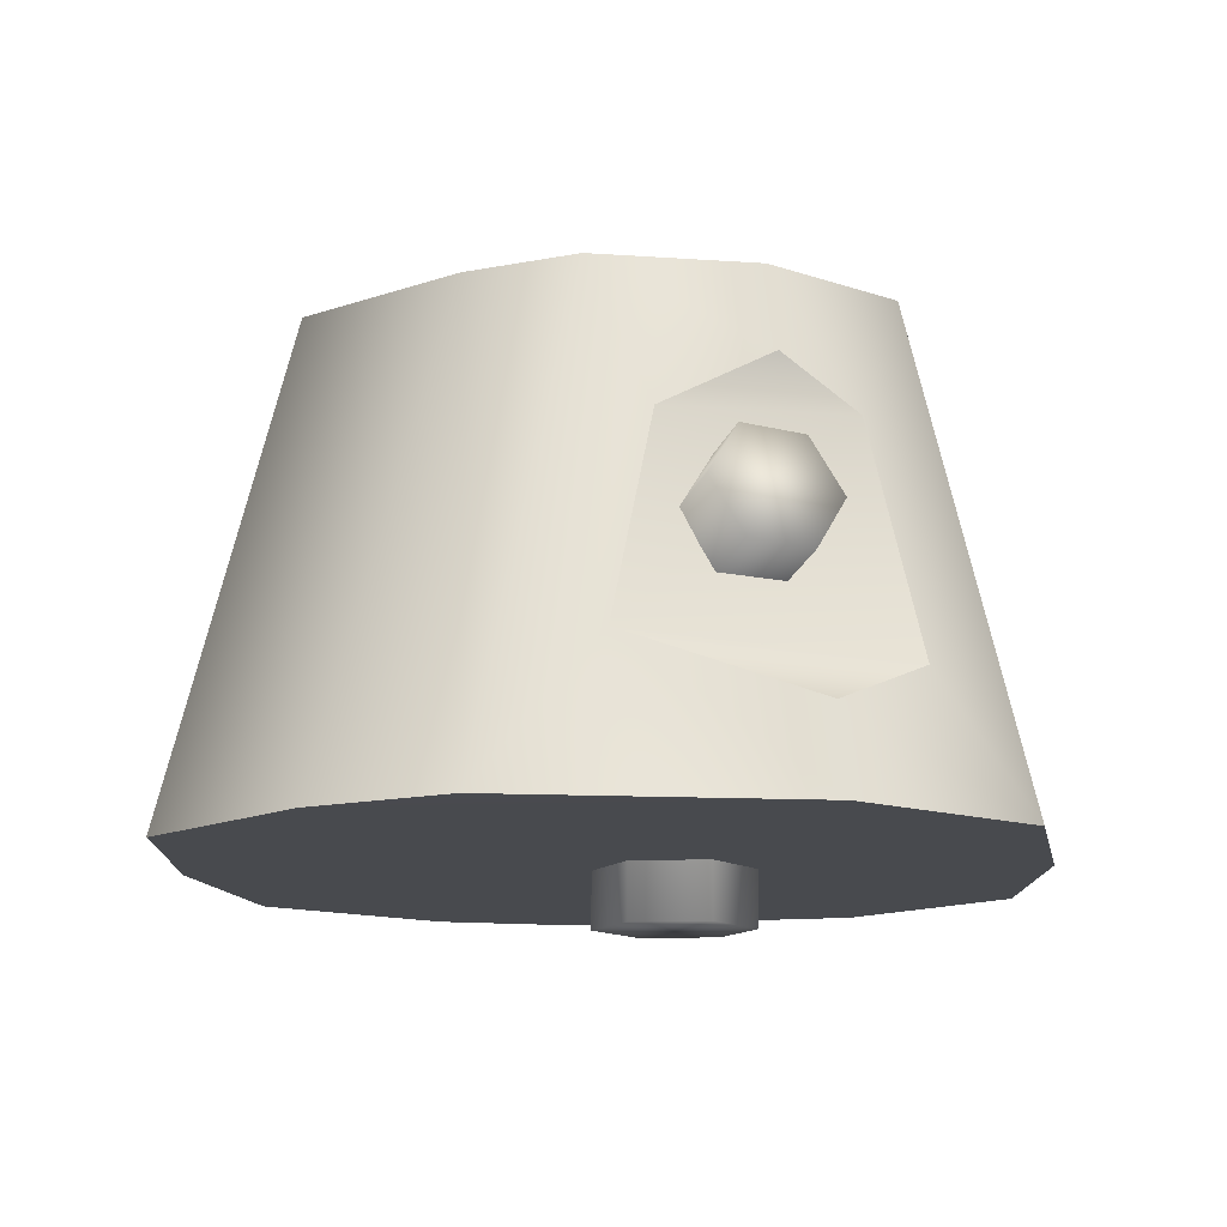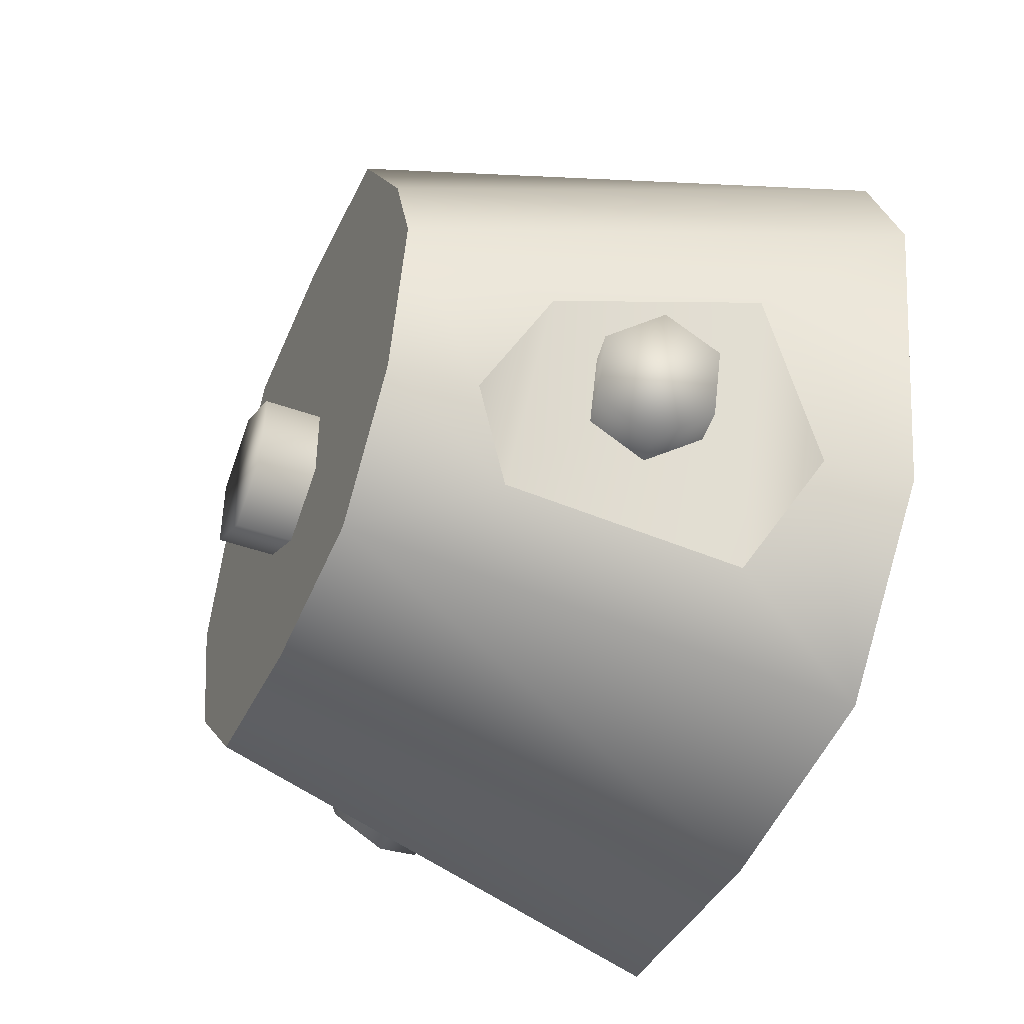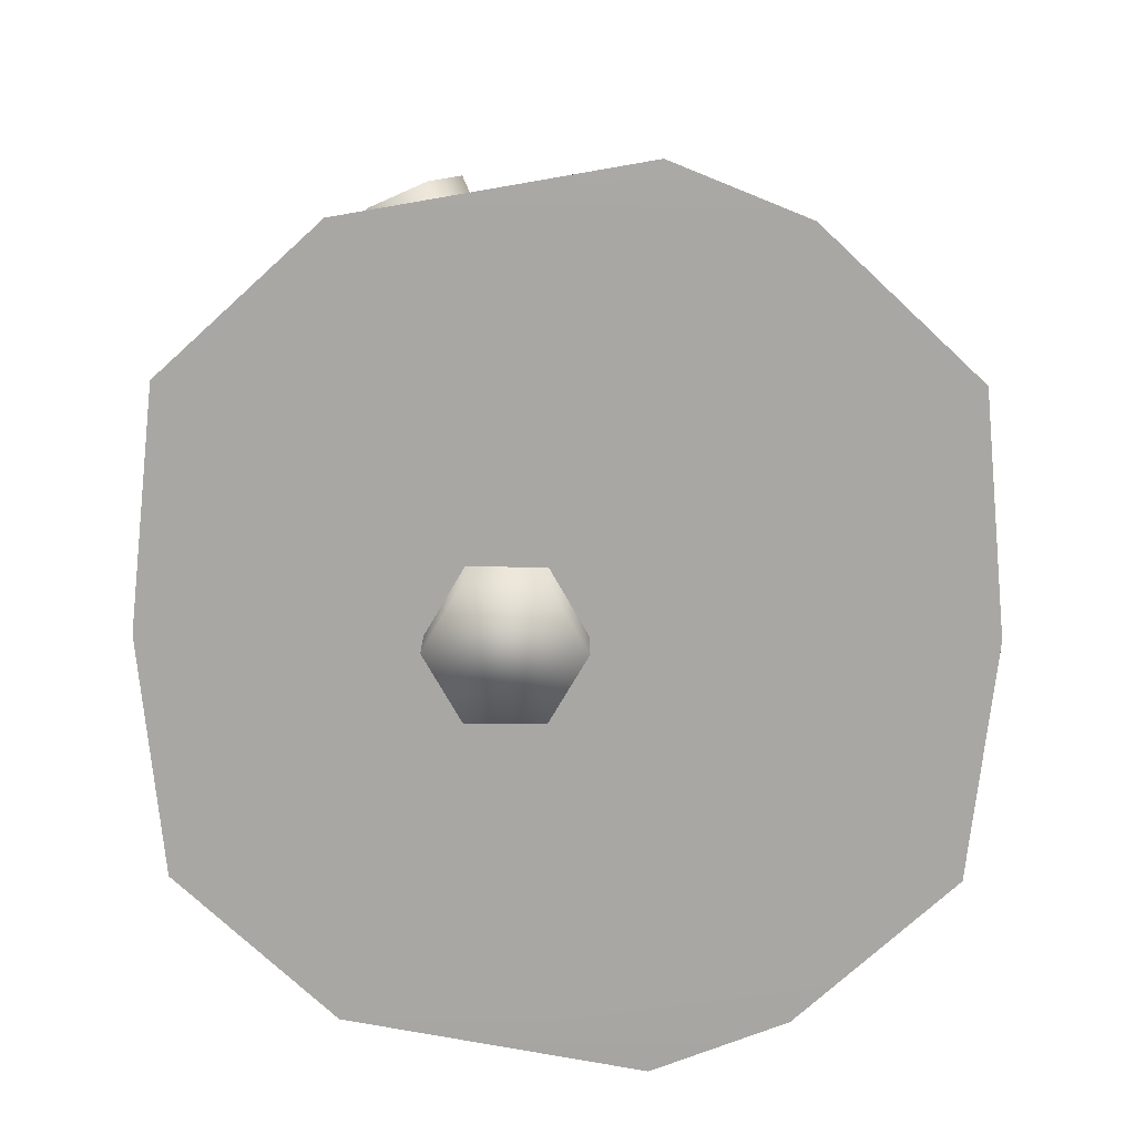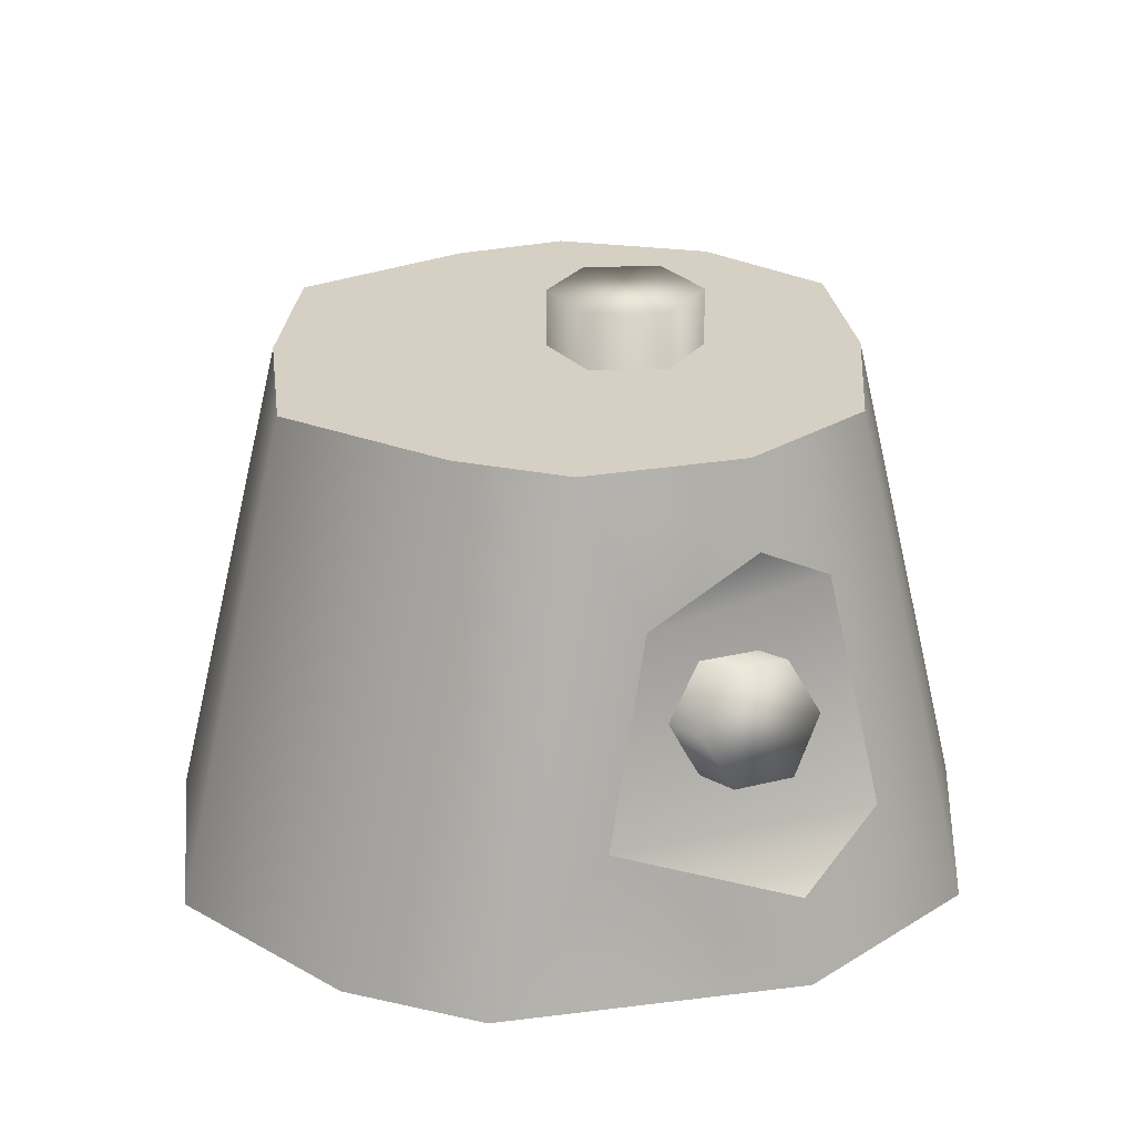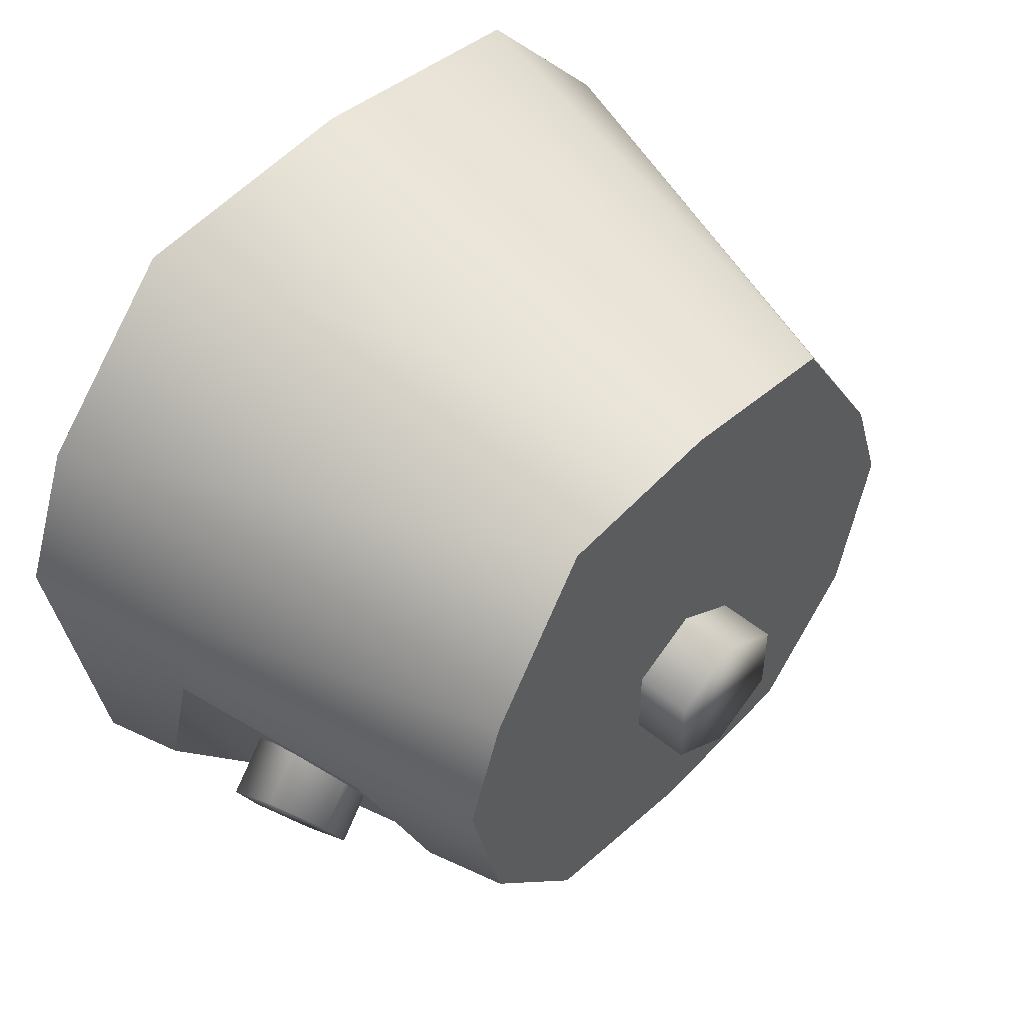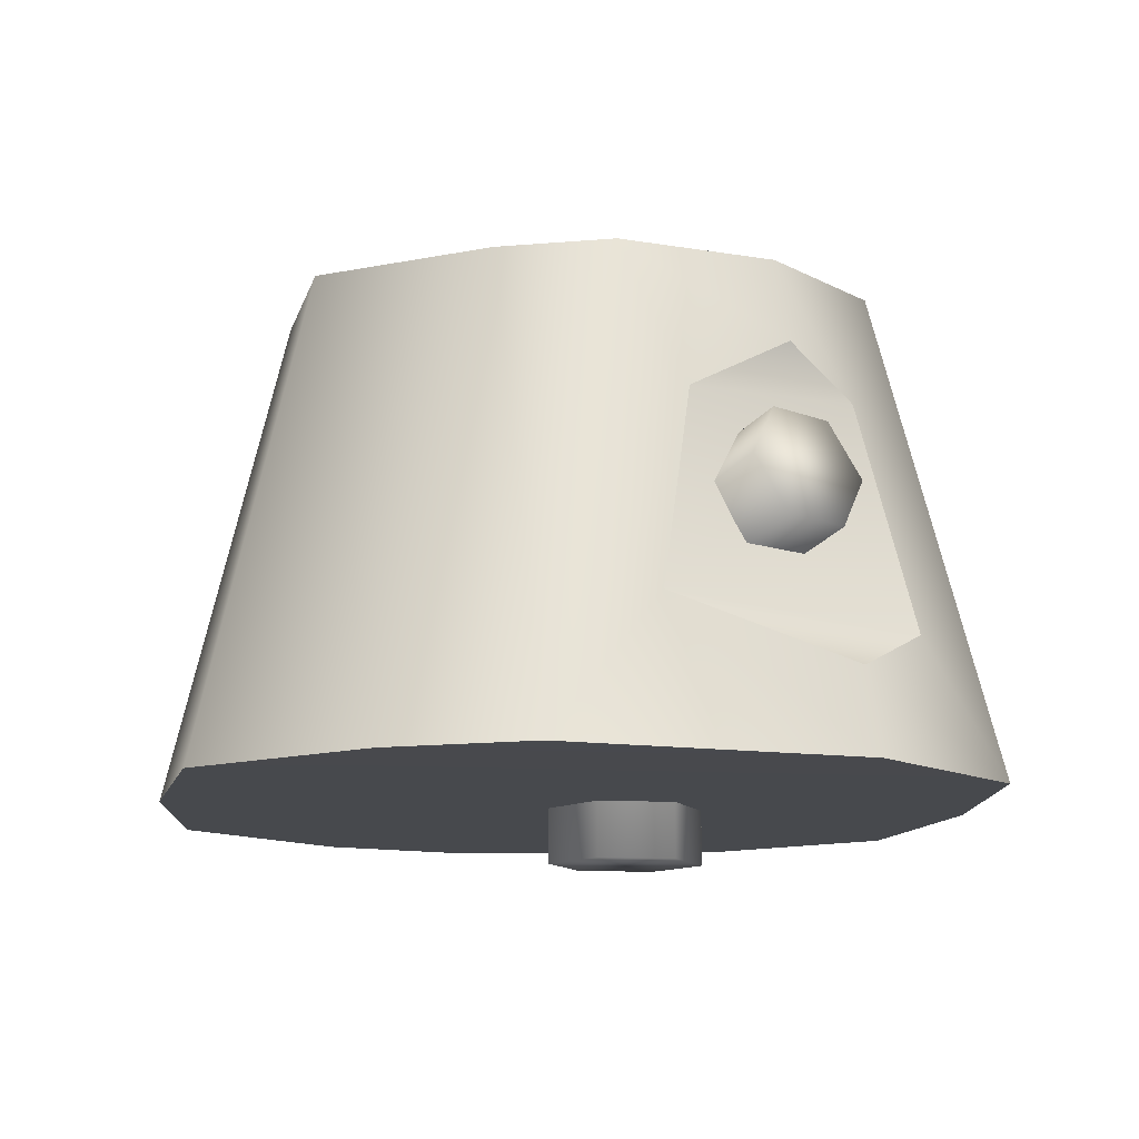
<metadata>
{"format":"obj","ext":"obj","renderer":"f3d","projection":"perspective","resolution":1024,"background":"white","views":[{"elev":-13.1,"azim":94.8,"up":"+Y"},{"elev":-44.7,"azim":-112.8,"up":"+Z"},{"elev":-74.5,"azim":-90.4,"up":"+Y"},{"elev":26.0,"azim":88.7,"up":"+Y"},{"elev":48.6,"azim":132.8,"up":"+Z"},{"elev":-12.4,"azim":82.1,"up":"+Y"}]}
</metadata>
<code>
g Heron.031
v -0.01603 -0.00976 0.01194
v -0.01827 -0.009719 0.006284
v -0.01151 0.01035 0.007432
v -0.007151 0.01035 0.01406
v -0.009913 -0.00976 0.01856
v 3.503e-05 0.01035 0.01481
v 3.503e-05 -0.00976 0.0196
v 0.009983 -0.00976 0.01856
v 0.00722 0.01035 0.01406
v 0.0161 -0.00976 0.01194
v 0.01158 0.01035 0.007432
v 0.01834 -0.009719 0.006284
v -0.01311 0.01035 0.002891
v -0.01393 0.00443 0.0003042
v -0.01599 -0.003811 0.001707
v -0.01223 0.006858 -0.003955
v -0.01603 -0.00976 -0.006156
v -0.01151 0.01035 -0.003559
v -0.0153 -0.006268 -0.005791
v -0.01032 0.004975 -0.006849
v -0.009913 -0.00976 -0.01278
v -0.007151 0.01035 -0.008281
v -0.01161 -0.004388 -0.008943
v 3.503e-05 -0.00976 -0.01382
v 3.503e-05 0.01035 -0.009023
v 0.00722 0.01035 -0.008281
v 0.009983 -0.00976 -0.01278
v 0.01168 -0.004388 -0.008943
v 0.01537 -0.006268 -0.005791
v 0.01039 0.004975 -0.006849
v 0.0161 -0.00976 -0.006156
v 0.01158 0.01035 -0.003559
v 0.01606 -0.003811 0.001707
v 0.0123 0.006858 -0.003955
v 0.01318 0.01035 0.002891
v 0.014 0.00443 0.0003042
v 0.01318 0.01035 0.002891
v 0.01158 0.01035 0.007432
v 0.01158 0.01035 -0.003559
v 0.00722 0.01035 0.01406
v 0.00722 0.01035 -0.008281
v 3.503e-05 0.01035 0.01481
v 3.503e-05 0.01035 -0.009023
v -0.007151 0.01035 0.01406
v -0.007151 0.01035 -0.008281
v -0.01151 0.01035 -0.003559
v -0.01151 0.01035 0.007432
v -0.01311 0.01035 0.002891
v -0.01223 0.006858 -0.003955
v -0.01393 0.00443 0.0003042
v -0.01032 0.004975 -0.006849
v -0.01599 -0.003811 0.001707
v -0.01161 -0.004388 -0.008943
v -0.0153 -0.006268 -0.005791
v 0.0123 0.006858 -0.003955
v 0.01039 0.004975 -0.006849
v 0.014 0.00443 0.0003042
v 0.01606 -0.003811 0.001707
v 0.01168 -0.004388 -0.008943
v 0.01537 -0.006268 -0.005791
v 0.01834 -0.009719 0.006284
v 0.0161 -0.00976 -0.006156
v 0.0161 -0.00976 0.01194
v 0.009983 -0.00976 0.01856
v 0.009983 -0.00976 -0.01278
v 3.503e-05 -0.00976 0.0196
v 3.503e-05 -0.00976 -0.01382
v -0.009913 -0.00976 -0.01278
v -0.009913 -0.00976 0.01856
v -0.01603 -0.00976 -0.006156
v -0.01603 -0.00976 0.01194
v -0.01827 -0.009719 0.006284
v -6.381e-06 -0.01204 -0.002639
v 0.002758 0.01272 -0.001043
v -6.381e-06 0.01272 -0.002639
v 0.002758 -0.01204 -0.001043
v 0.002758 0.01272 0.002149
v 0.002758 -0.01204 0.002149
v -6.381e-06 0.01272 0.003745
v -6.381e-06 -0.01204 0.003745
v -0.002771 0.01272 0.002149
v -0.002771 -0.01204 0.002149
v -0.002771 0.01272 -0.001043
v -0.002771 -0.01204 -0.001043
v -6.381e-06 0.01272 -0.002639
v -6.381e-06 -0.01204 -0.002639
v -0.002771 0.01272 -0.001043
v -6.381e-06 0.01272 -0.002639
v 0.002758 0.01272 -0.001043
v -0.002771 0.01272 0.002149
v 0.002758 0.01272 0.002149
v -6.381e-06 0.01272 0.003745
v 0.002758 -0.01204 -0.001043
v -6.381e-06 -0.01204 -0.002639
v -0.002771 -0.01204 -0.001043
v 0.002758 -0.01204 0.002149
v -0.002771 -0.01204 0.002149
v -6.381e-06 -0.01204 0.003745
v 0.003586 -0.002106 -0.0008995
v 0.0151 -0.001092 -0.005202
v 0.01395 0.0009871 -0.006234
v 0.004738 -0.004185 0.0001326
v 0.01624 -0.000922 -0.002883
v 0.005881 -0.004015 0.002452
v 0.01624 0.001327 -0.001596
v 0.005872 -0.001766 0.003739
v 0.01508 0.003406 -0.002628
v 0.00472 0.000313 0.002707
v 0.01394 0.003236 -0.004947
v 0.003577 0.0001431 0.0003876
v 0.01395 0.0009871 -0.006234
v 0.003586 -0.002106 -0.0008995
v 0.01395 0.0009871 -0.006234
v 0.0151 -0.001092 -0.005202
v 0.01624 -0.000922 -0.002883
v 0.01624 0.001327 -0.001596
v 0.01394 0.003236 -0.004947
v 0.01508 0.003406 -0.002628
v 0.005881 -0.004015 0.002452
v 0.004738 -0.004185 0.0001326
v 0.003586 -0.002106 -0.0008995
v 0.005872 -0.001766 0.003739
v 0.003577 0.0001431 0.0003876
v 0.00472 0.000313 0.002707
v -0.01426 0.000499 -0.006231
v -0.00473 -0.004562 -0.0002566
v -0.003651 -0.002461 -0.001322
v -0.01534 -0.001602 -0.005165
v -0.005783 -0.00442 0.002106
v -0.01639 -0.00146 -0.002802
v -0.005758 -0.002177 0.003404
v -0.01637 0.0007827 -0.001504
v -0.004679 -7.601e-05 0.002338
v -0.01529 0.002884 -0.00257
v -0.003625 -0.0002178 -2.49e-05
v -0.01424 0.002742 -0.004933
v -0.003651 -0.002461 -0.001322
v -0.01426 0.000499 -0.006231
v -0.003651 -0.002461 -0.001322
v -0.00473 -0.004562 -0.0002566
v -0.005783 -0.00442 0.002106
v -0.005758 -0.002177 0.003404
v -0.003625 -0.0002178 -2.49e-05
v -0.004679 -7.601e-05 0.002338
v -0.01639 -0.00146 -0.002802
v -0.01534 -0.001602 -0.005165
v -0.01426 0.000499 -0.006231
v -0.01637 0.0007827 -0.001504
v -0.01424 0.002742 -0.004933
v -0.01529 0.002884 -0.00257
g Heron.031_0
f 3 2 1
f 4 3 1
f 5 4 1
f 6 4 5
f 7 6 5
f 6 7 8
f 9 6 8
f 9 8 10
f 11 9 10
f 12 11 10
g Heron.031_1
f 2 3 13
f 2 13 14
f 15 2 14
f 14 13 16
f 17 2 15
f 13 18 16
f 19 17 15
f 16 18 20
f 21 17 19
f 18 22 20
f 23 21 19
f 20 22 23
f 22 21 23
f 21 22 24
f 22 25 24
f 25 26 24
f 26 27 24
f 27 26 28
f 27 28 29
f 26 30 28
f 31 27 29
f 26 32 30
f 31 29 33
f 32 34 30
f 12 31 33
f 32 35 34
f 12 33 36
f 35 36 34
f 35 12 36
f 11 12 35
g Heron.031_2
f 39 38 37
f 40 38 39
f 41 40 39
f 42 40 41
f 43 42 41
f 42 43 44
f 43 45 44
f 44 45 46
f 47 44 46
f 47 46 48
f 51 50 49
f 52 50 51
f 53 52 51
f 52 53 54
f 57 56 55
f 57 58 56
f 58 59 56
f 59 58 60
f 63 62 61
f 63 64 62
f 64 65 62
f 64 66 65
f 66 67 65
f 67 66 68
f 66 69 68
f 68 69 70
f 69 71 70
f 70 71 72
g Heron.031_3
f 75 74 73
f 74 76 73
f 74 77 76
f 77 78 76
f 77 79 78
f 79 80 78
f 79 81 80
f 81 82 80
f 81 83 82
f 83 84 82
f 83 85 84
f 85 86 84
f 89 88 87
f 87 90 89
f 90 91 89
f 90 92 91
f 95 94 93
f 93 96 95
f 96 97 95
f 96 98 97
f 101 100 99
f 100 102 99
f 100 103 102
f 103 104 102
f 103 105 104
f 105 106 104
f 105 107 106
f 107 108 106
f 107 109 108
f 109 110 108
f 109 111 110
f 111 112 110
f 115 114 113
f 113 116 115
f 113 117 116
f 117 118 116
f 121 120 119
f 119 122 121
f 122 123 121
f 122 124 123
f 127 126 125
f 126 128 125
f 126 129 128
f 129 130 128
f 129 131 130
f 131 132 130
f 131 133 132
f 133 134 132
f 133 135 134
f 135 136 134
f 135 137 136
f 137 138 136
f 141 140 139
f 139 142 141
f 139 143 142
f 143 144 142
f 147 146 145
f 145 148 147
f 148 149 147
f 148 150 149

</code>
